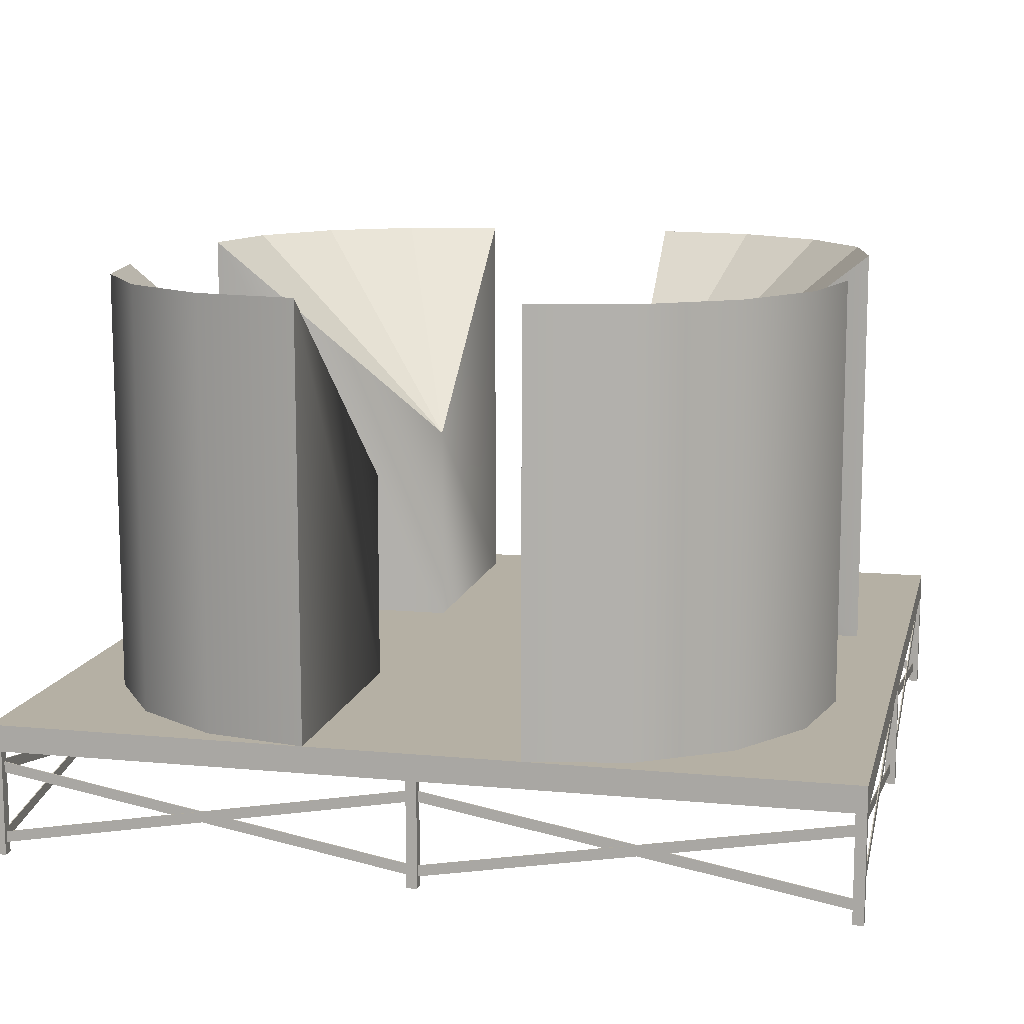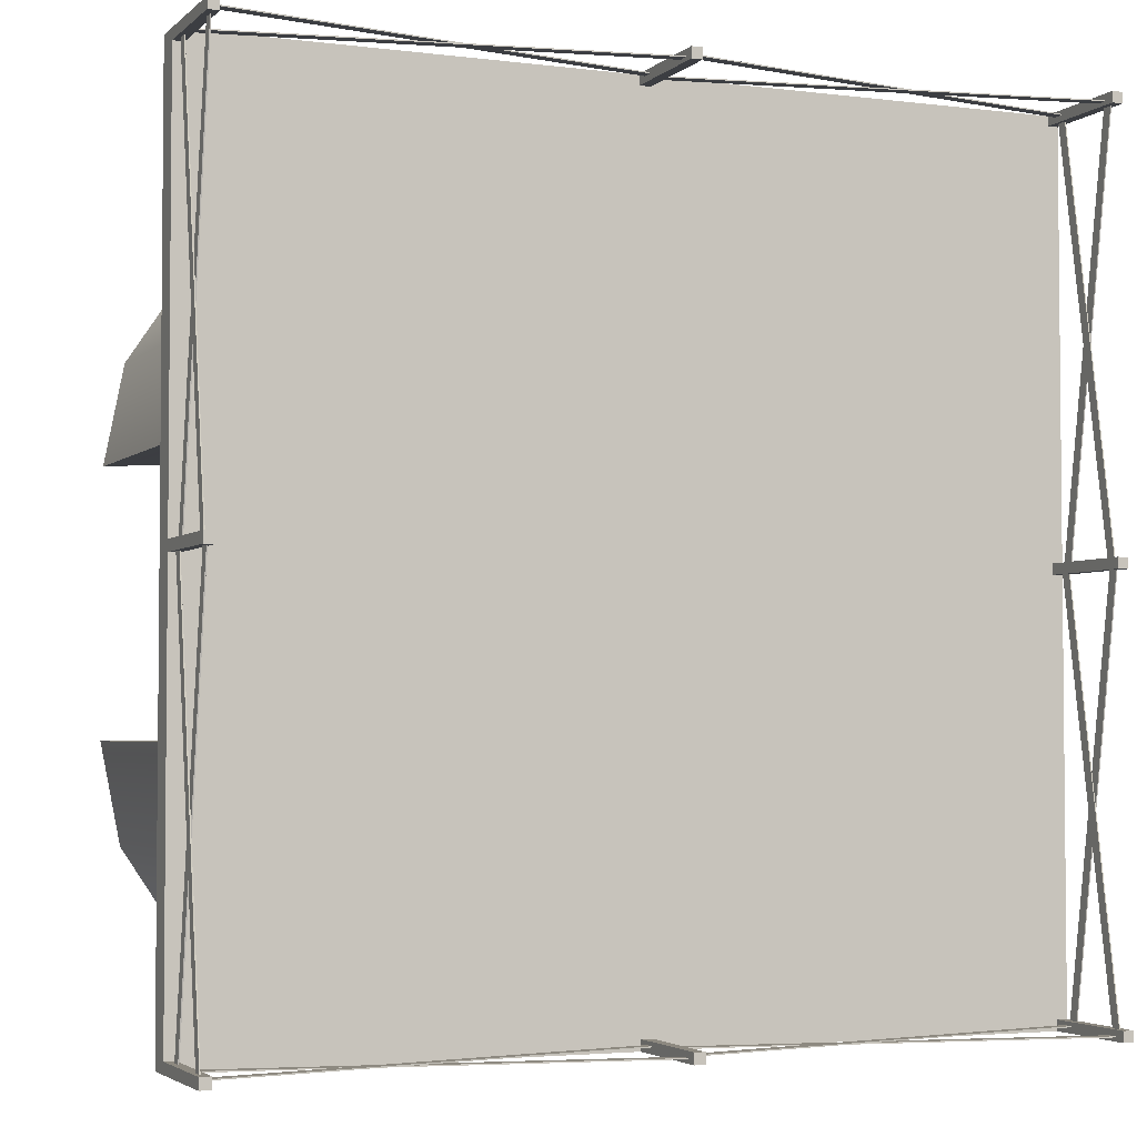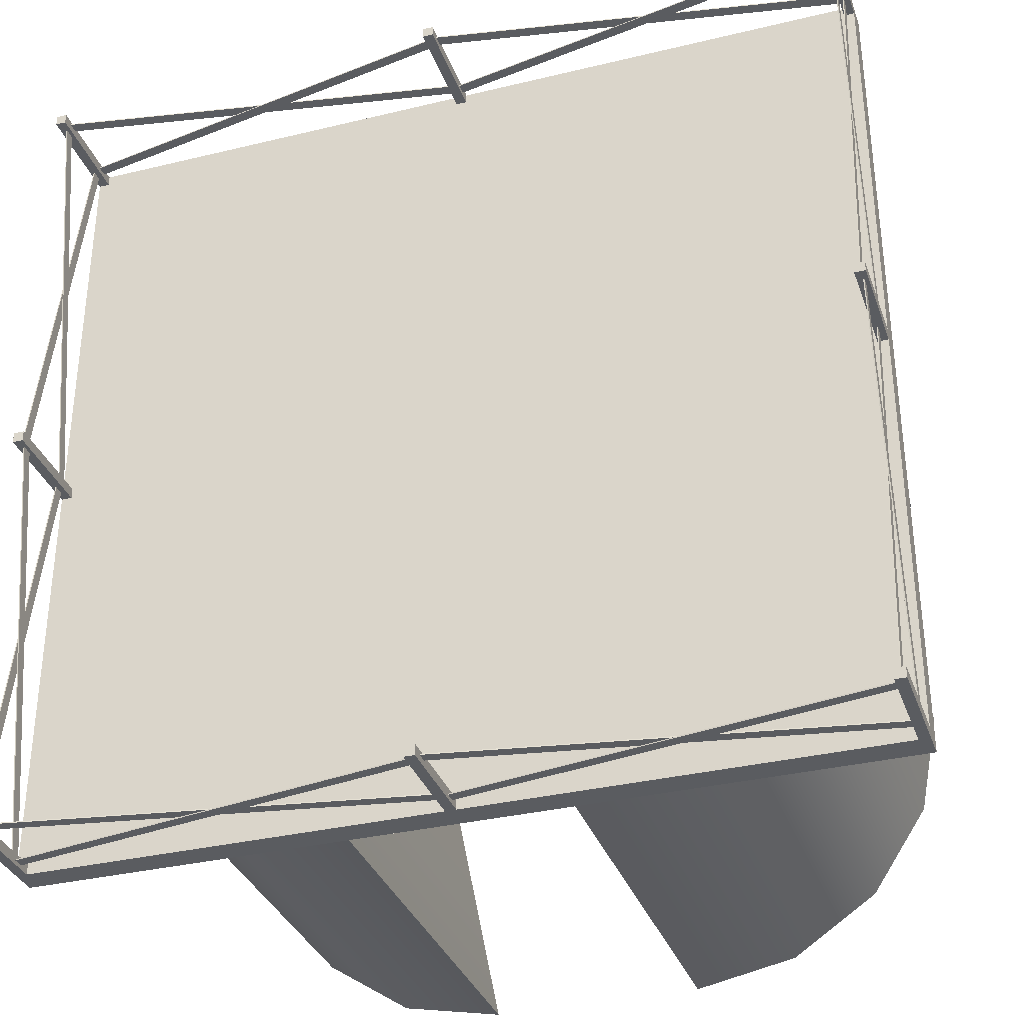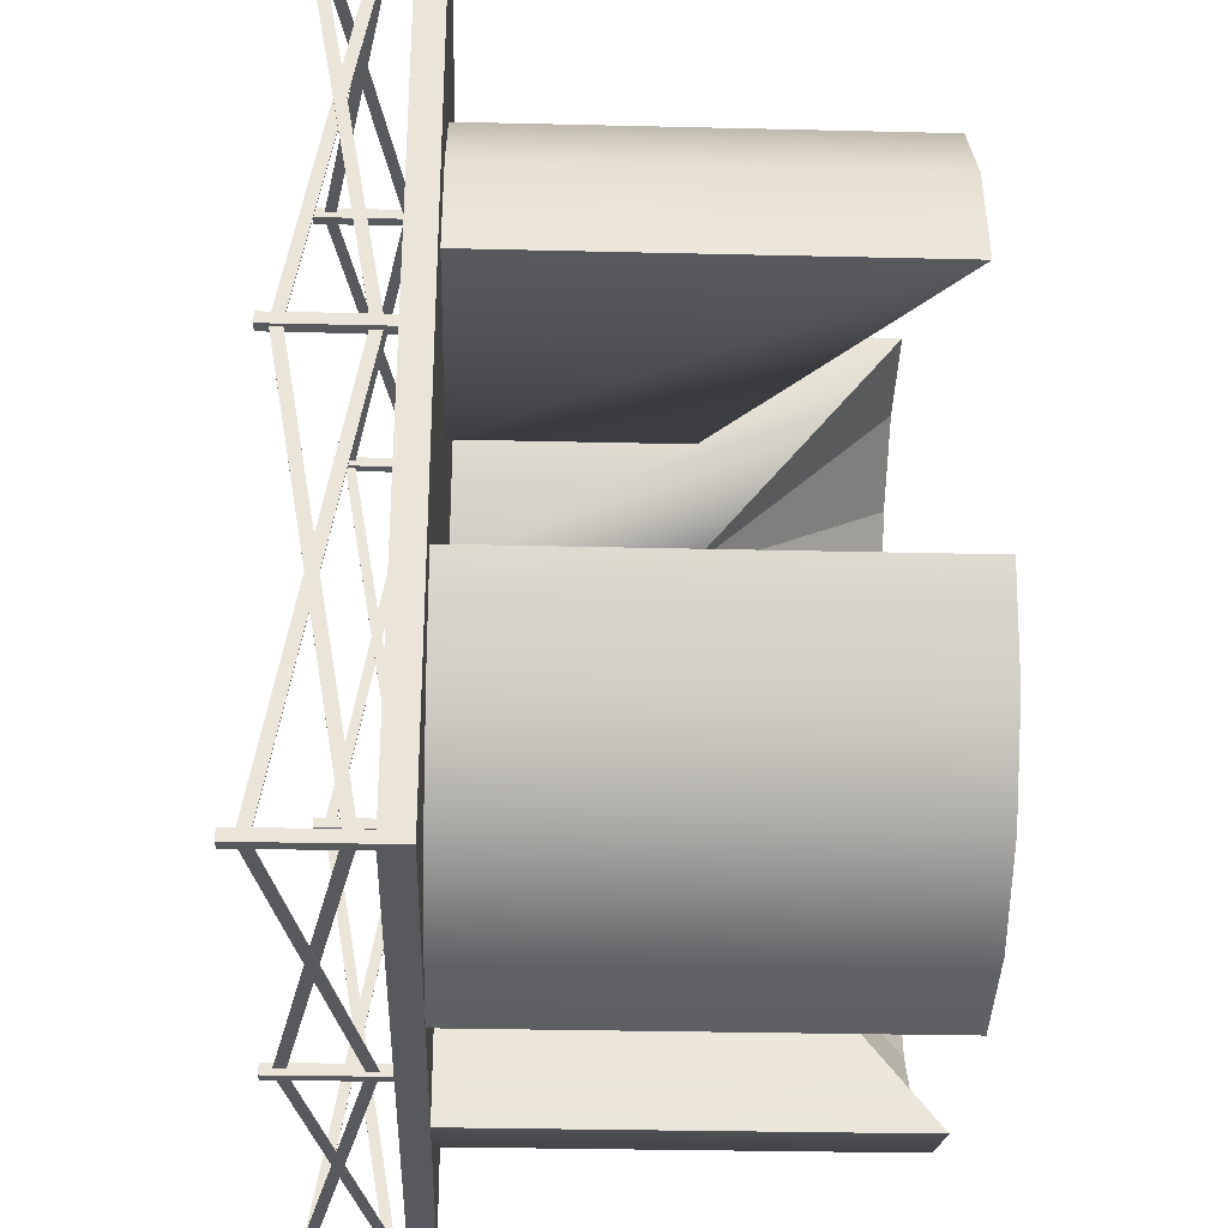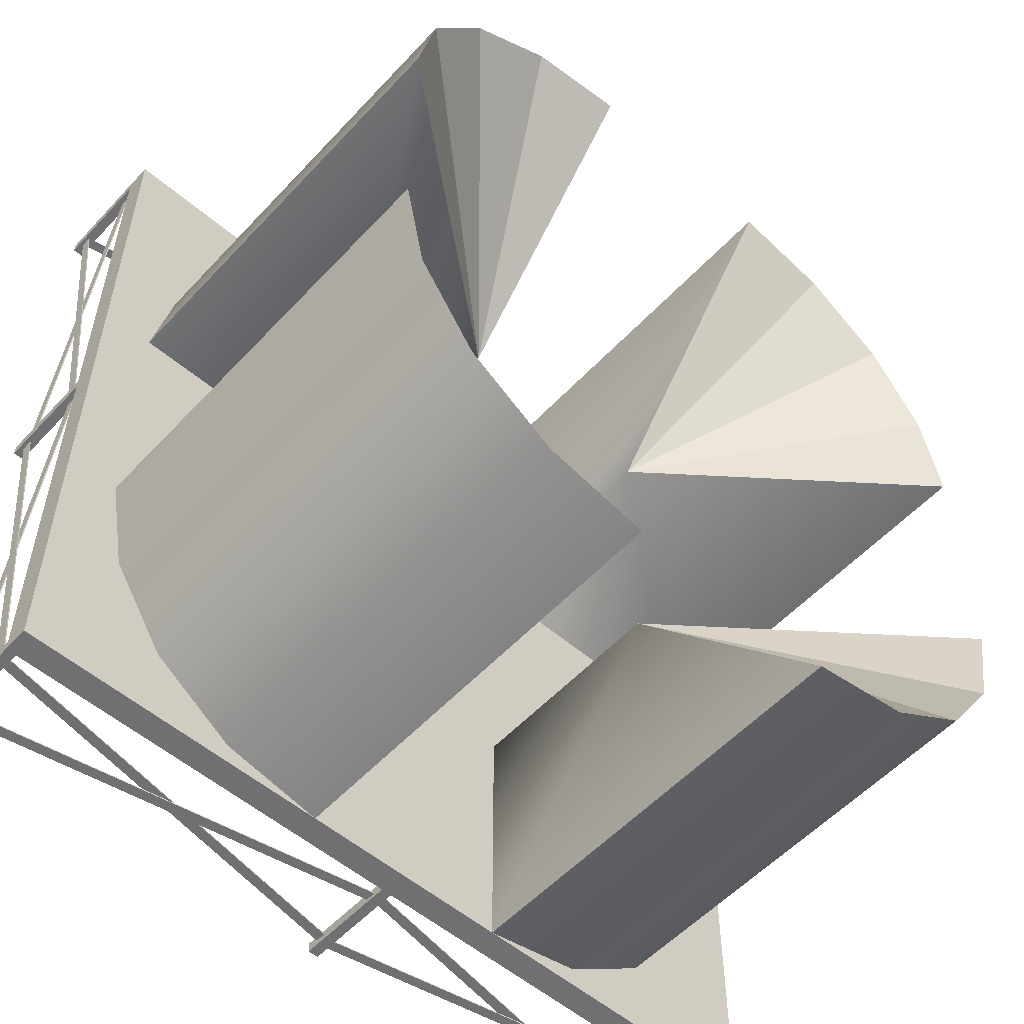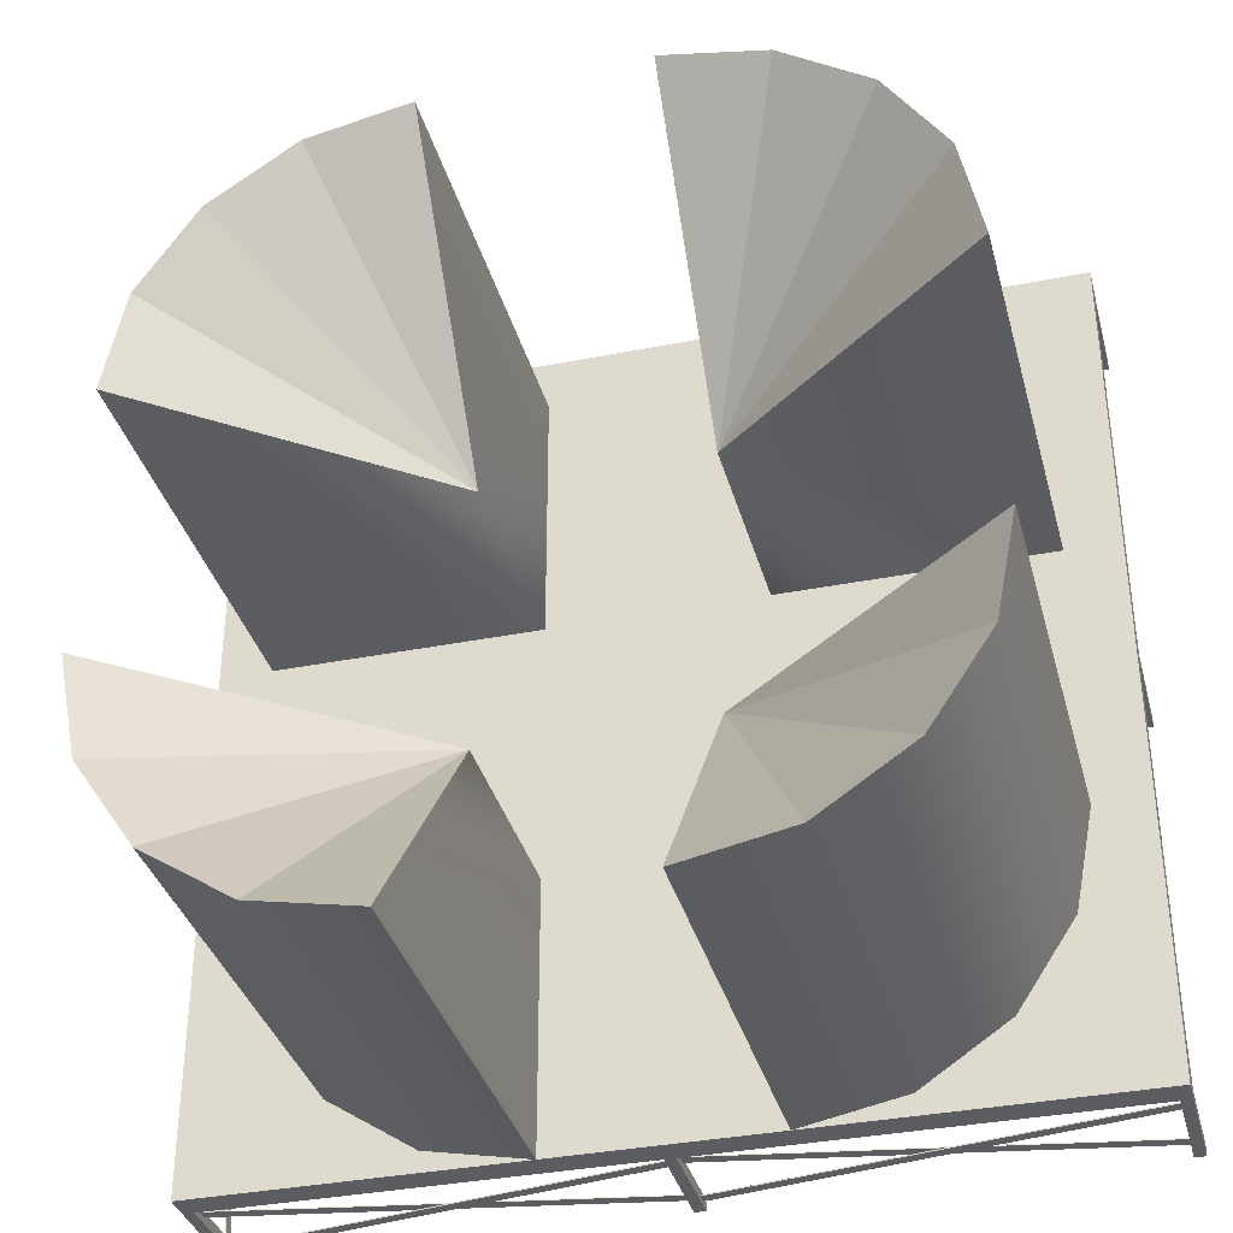
<metadata>
{"format":"obj","ext":"obj","renderer":"f3d","projection":"perspective","resolution":1024,"background":"white","views":[{"elev":11.6,"azim":-167.1,"up":"+Y"},{"elev":-3.4,"azim":-22.9,"up":"+Z"},{"elev":-33.8,"azim":18.2,"up":"+Z"},{"elev":-30.1,"azim":88.0,"up":"+Z"},{"elev":-55.0,"azim":138.1,"up":"+Z"},{"elev":-35.6,"azim":-165.3,"up":"+Z"}]}
</metadata>
<code>
o Electrolysis
g Electrolysis
v -3.5 1.25 1
v -3.5 5.25 1
v -3.31 1.25 1.957
v -3.31 5.25 1.957
v -2.768 1.25 2.768
v -2.768 5.25 2.768
v -1.957 1.25 3.31
v -1.957 5.25 3.31
v -1 1.25 3.5
v -1 5.25 3.5
v -1 1.25 1
v -1 3.25 1
v 4 1 4
v -4 1 4
v 4 1.25 4
v -4 1.25 4
v -4 1 -4
v -4 1.25 -4
v 4 1 -4
v 4 1.25 -4
v 4 0 4.01
v 3.9 0 4.01
v 4 1 4.01
v 3.9 1 4.01
v 3.9 0 3.91
v 3.9 1 3.91
v 4 0 3.91
v 4 1 3.91
v 4 0 -4
v 4 0 -3.9
v 4 1 -3.9
v 3.9 0 -3.9
v 3.9 1 -3.9
v 3.9 0 -4
v 3.9 1 -4
v -3.9 0 3.9
v -3.9 0 4
v -3.9 1 3.9
v -3.9 1 4
v -4 0 4
v -4 0 3.9
v -4 1 3.9
v 3.978 0.2019 -3.955
v 3.961 0.1035 -3.955
v 0.03907 0.8965 -3.955
v 0.0217 0.7981 -3.955
v 3.961 0.1035 -3.965
v 0.0217 0.7981 -3.965
v 3.978 0.2019 -3.965
v 0.03907 0.8965 -3.965
v 3.978 0.2019 3.955
v 3.961 0.1035 3.955
v 0.03907 0.8965 3.955
v 0.0217 0.7981 3.955
v 3.961 0.1035 3.945
v 0.0217 0.7981 3.945
v 3.978 0.2019 3.945
v 0.03907 0.8965 3.945
v 3.945 0.2019 -3.978
v 3.945 0.1035 -3.961
v 3.945 0.8965 -0.03907
v 3.945 0.7981 -0.0217
v 3.935 0.1035 -3.961
v 3.935 0.7981 -0.0217
v 3.935 0.2019 -3.978
v 3.935 0.8965 -0.03907
v -3.955 0.2019 -3.978
v -3.955 0.1035 -3.961
v -3.955 0.8965 -0.03907
v -3.955 0.7981 -0.0217
v -3.965 0.1035 -3.961
v -3.965 0.7981 -0.0217
v -3.965 0.2019 -3.978
v -3.965 0.8965 -0.03907
v -0.0217 0.2019 -3.955
v -0.03907 0.1035 -3.955
v -3.961 0.8965 -3.955
v -3.978 0.7981 -3.955
v -0.03907 0.1035 -3.965
v -3.978 0.7981 -3.965
v -0.0217 0.2019 -3.965
v -3.961 0.8965 -3.965
v -0.0217 0.2019 3.955
v -0.03907 0.1035 3.955
v -3.961 0.8965 3.955
v -3.978 0.7981 3.955
v -0.03907 0.1035 3.945
v -3.978 0.7981 3.945
v -0.0217 0.2019 3.945
v -3.961 0.8965 3.945
v 3.945 0.2019 0.0217
v 3.945 0.1035 0.03907
v 3.945 0.8965 3.961
v 3.945 0.7981 3.978
v 3.935 0.1035 0.03907
v 3.935 0.7981 3.978
v 3.935 0.2019 0.0217
v 3.935 0.8965 3.961
v -3.955 0.2019 0.0217
v -3.955 0.1035 0.03907
v -3.955 0.8965 3.961
v -3.955 0.7981 3.978
v -3.965 0.1035 0.03907
v -3.965 0.7981 3.978
v -3.965 0.2019 0.0217
v -3.965 0.8965 3.961
v 3.961 0.8965 -3.935
v 3.978 0.7981 -3.935
v 0.0217 0.2019 -3.935
v 0.03907 0.1035 -3.935
v 3.978 0.7981 -3.945
v 0.03907 0.1035 -3.945
v 3.961 0.8965 -3.945
v 0.0217 0.2019 -3.945
v 3.961 0.8965 3.975
v 3.978 0.7981 3.975
v 0.0217 0.2019 3.975
v 0.03907 0.1035 3.975
v 3.978 0.7981 3.965
v 0.03907 0.1035 3.965
v 3.961 0.8965 3.965
v 0.0217 0.2019 3.965
v 3.965 0.8965 -3.961
v 3.965 0.7981 -3.978
v 3.965 0.2019 -0.0217
v 3.965 0.1035 -0.03907
v 3.955 0.7981 -3.978
v 3.955 0.1035 -0.03907
v 3.955 0.8965 -3.961
v 3.955 0.2019 -0.0217
v -3.935 0.8965 -3.961
v -3.935 0.7981 -3.978
v -3.935 0.2019 -0.0217
v -3.935 0.1035 -0.03907
v -3.945 0.7981 -3.978
v -3.945 0.1035 -0.03907
v -3.945 0.8965 -3.961
v -3.945 0.2019 -0.0217
v -0.03907 0.8965 -3.935
v -0.0217 0.7981 -3.935
v -3.978 0.2019 -3.935
v -3.961 0.1035 -3.935
v -0.0217 0.7981 -3.945
v -3.961 0.1035 -3.945
v -0.03907 0.8965 -3.945
v -3.978 0.2019 -3.945
v -0.03907 0.8965 3.975
v -0.0217 0.7981 3.975
v -3.978 0.2019 3.975
v -3.961 0.1035 3.975
v -0.0217 0.7981 3.965
v -3.961 0.1035 3.965
v -0.03907 0.8965 3.965
v -3.978 0.2019 3.965
v 3.965 0.8965 0.03907
v 3.965 0.7981 0.0217
v 3.965 0.2019 3.978
v 3.965 0.1035 3.961
v 3.955 0.7981 0.0217
v 3.955 0.1035 3.961
v 3.955 0.8965 0.03907
v 3.955 0.2019 3.978
v -3.935 0.8965 0.03907
v -3.935 0.7981 0.0217
v -3.935 0.2019 3.978
v -3.935 0.1035 3.961
v -3.945 0.7981 0.0217
v -3.945 0.1035 3.961
v -3.945 0.8965 0.03907
v -3.945 0.2019 3.978
v 0.05 0 -3.9
v -0.05 0 -3.9
v 0.05 1 -3.9
v -0.05 1 -3.9
v -0.05 0 -4
v -0.05 1 -4
v 0.05 0 -4
v 0.05 1 -4
v 0.05 0 4.01
v -0.05 0 4.01
v 0.05 1 4.01
v -0.05 1 4.01
v -0.05 0 3.91
v -0.05 1 3.91
v 0.05 0 3.91
v 0.05 1 3.91
v 4 0 -0.05
v 4 0 0.05
v 4 1 -0.05
v 4 1 0.05
v 3.9 0 0.05
v 3.9 1 0.05
v 3.9 0 -0.05
v 3.9 1 -0.05
v -3.9 0 -0.05
v -3.9 0 0.05
v -3.9 1 -0.05
v -3.9 1 0.05
v -4 0 0.05
v -4 1 0.05
v -4 0 -0.05
v -4 1 -0.05
v -3.9 0 -3.9
v -4 0 -3.9
v -3.9 1 -3.9
v -4 1 -3.9
v -4 0 -4
v -3.9 0 -4
v -3.9 1 -4
v -1 1.25 -4
v -1 5.25 -4
v -1.957 1.25 -3.81
v -1.957 5.25 -3.81
v -2.768 1.25 -3.268
v -2.768 5.25 -3.268
v -3.31 1.25 -2.457
v -3.31 5.25 -2.457
v -3.5 1.25 -1.5
v -3.5 5.25 -1.5
v -1 1.25 -1.5
v -1 3.25 -1.5
v 3.5 1.25 -1.5
v 3.5 5.25 -1.5
v 3.31 1.25 -2.457
v 3.31 5.25 -2.457
v 2.768 1.25 -3.268
v 2.768 5.25 -3.268
v 1.957 1.25 -3.81
v 1.957 5.25 -3.81
v 1 1.25 -4
v 1 5.25 -4
v 1 1.25 -1.5
v 1 3.25 -1.5
v 1 1.25 3.5
v 1 5.25 3.5
v 1.957 1.25 3.31
v 1.957 5.25 3.31
v 2.768 1.25 2.768
v 2.768 5.25 2.768
v 3.31 1.25 1.957
v 3.31 5.25 1.957
v 3.5 1.25 1
v 3.5 5.25 1
v 1 1.25 1
v 1 3.25 1
f 1 11 3
f 3 11 5
f 5 11 7
f 7 11 9
f 4 12 2
f 6 12 4
f 8 12 6
f 10 12 8
f 10 9 11
f 12 1 2
f 12 11 1
f 10 11 12
f 210 220 212
f 212 220 214
f 214 220 216
f 216 220 218
f 213 221 211
f 215 221 213
f 217 221 215
f 219 221 217
f 219 218 220
f 221 210 211
f 221 220 210
f 219 220 221
f 222 232 224
f 224 232 226
f 226 232 228
f 228 232 230
f 225 233 223
f 227 233 225
f 229 233 227
f 231 233 229
f 231 230 232
f 233 222 223
f 233 232 222
f 231 232 233
f 234 244 236
f 236 244 238
f 238 244 240
f 240 244 242
f 237 245 235
f 239 245 237
f 241 245 239
f 243 245 241
f 243 242 244
f 245 234 235
f 245 244 234
f 243 244 245
f 4 2 1
f 1 3 4
f 6 4 3
f 3 5 6
f 8 6 5
f 5 7 8
f 10 8 7
f 7 9 10
f 213 211 210
f 210 212 213
f 215 213 212
f 212 214 215
f 217 215 214
f 214 216 217
f 219 217 216
f 216 218 219
f 225 223 222
f 222 224 225
f 227 225 224
f 224 226 227
f 229 227 226
f 226 228 229
f 231 229 228
f 228 230 231
f 237 235 234
f 234 236 237
f 239 237 236
f 236 238 239
f 241 239 238
f 238 240 241
f 243 241 240
f 240 242 243
f 15 16 14 13
f 16 18 17 14
f 18 20 19 17
f 20 15 13 19
f 20 18 16 15
f 13 14 17 19
f 23 24 22 21
f 24 26 25 22
f 26 28 27 25
f 28 23 21 27
f 28 26 24 23
f 21 22 25 27
f 19 31 30 29
f 31 33 32 30
f 33 35 34 32
f 35 19 29 34
f 35 33 31 19
f 29 30 32 34
f 38 39 37 36
f 39 14 40 37
f 14 42 41 40
f 42 38 36 41
f 42 14 39 38
f 36 37 40 41
f 45 46 44 43
f 46 48 47 44
f 48 50 49 47
f 50 45 43 49
f 50 48 46 45
f 43 44 47 49
f 53 54 52 51
f 54 56 55 52
f 56 58 57 55
f 58 53 51 57
f 58 56 54 53
f 51 52 55 57
f 61 62 60 59
f 62 64 63 60
f 64 66 65 63
f 66 61 59 65
f 66 64 62 61
f 59 60 63 65
f 69 70 68 67
f 70 72 71 68
f 72 74 73 71
f 74 69 67 73
f 74 72 70 69
f 67 68 71 73
f 77 78 76 75
f 78 80 79 76
f 80 82 81 79
f 82 77 75 81
f 82 80 78 77
f 75 76 79 81
f 85 86 84 83
f 86 88 87 84
f 88 90 89 87
f 90 85 83 89
f 90 88 86 85
f 83 84 87 89
f 93 94 92 91
f 94 96 95 92
f 96 98 97 95
f 98 93 91 97
f 98 96 94 93
f 91 92 95 97
f 101 102 100 99
f 102 104 103 100
f 104 106 105 103
f 106 101 99 105
f 106 104 102 101
f 99 100 103 105
f 109 110 108 107
f 110 112 111 108
f 112 114 113 111
f 114 109 107 113
f 114 112 110 109
f 107 108 111 113
f 117 118 116 115
f 118 120 119 116
f 120 122 121 119
f 122 117 115 121
f 122 120 118 117
f 115 116 119 121
f 125 126 124 123
f 126 128 127 124
f 128 130 129 127
f 130 125 123 129
f 130 128 126 125
f 123 124 127 129
f 133 134 132 131
f 134 136 135 132
f 136 138 137 135
f 138 133 131 137
f 138 136 134 133
f 131 132 135 137
f 141 142 140 139
f 142 144 143 140
f 144 146 145 143
f 146 141 139 145
f 146 144 142 141
f 139 140 143 145
f 149 150 148 147
f 150 152 151 148
f 152 154 153 151
f 154 149 147 153
f 154 152 150 149
f 147 148 151 153
f 157 158 156 155
f 158 160 159 156
f 160 162 161 159
f 162 157 155 161
f 162 160 158 157
f 155 156 159 161
f 165 166 164 163
f 166 168 167 164
f 168 170 169 167
f 170 165 163 169
f 170 168 166 165
f 163 164 167 169
f 173 174 172 171
f 174 176 175 172
f 176 178 177 175
f 178 173 171 177
f 178 176 174 173
f 171 172 175 177
f 181 182 180 179
f 182 184 183 180
f 184 186 185 183
f 186 181 179 185
f 186 184 182 181
f 179 180 183 185
f 189 190 188 187
f 190 192 191 188
f 192 194 193 191
f 194 189 187 193
f 194 192 190 189
f 187 188 191 193
f 197 198 196 195
f 198 200 199 196
f 200 202 201 199
f 202 197 195 201
f 202 200 198 197
f 195 196 199 201
f 205 206 204 203
f 206 17 207 204
f 17 209 208 207
f 209 205 203 208
f 209 17 206 205
f 203 204 207 208

</code>
